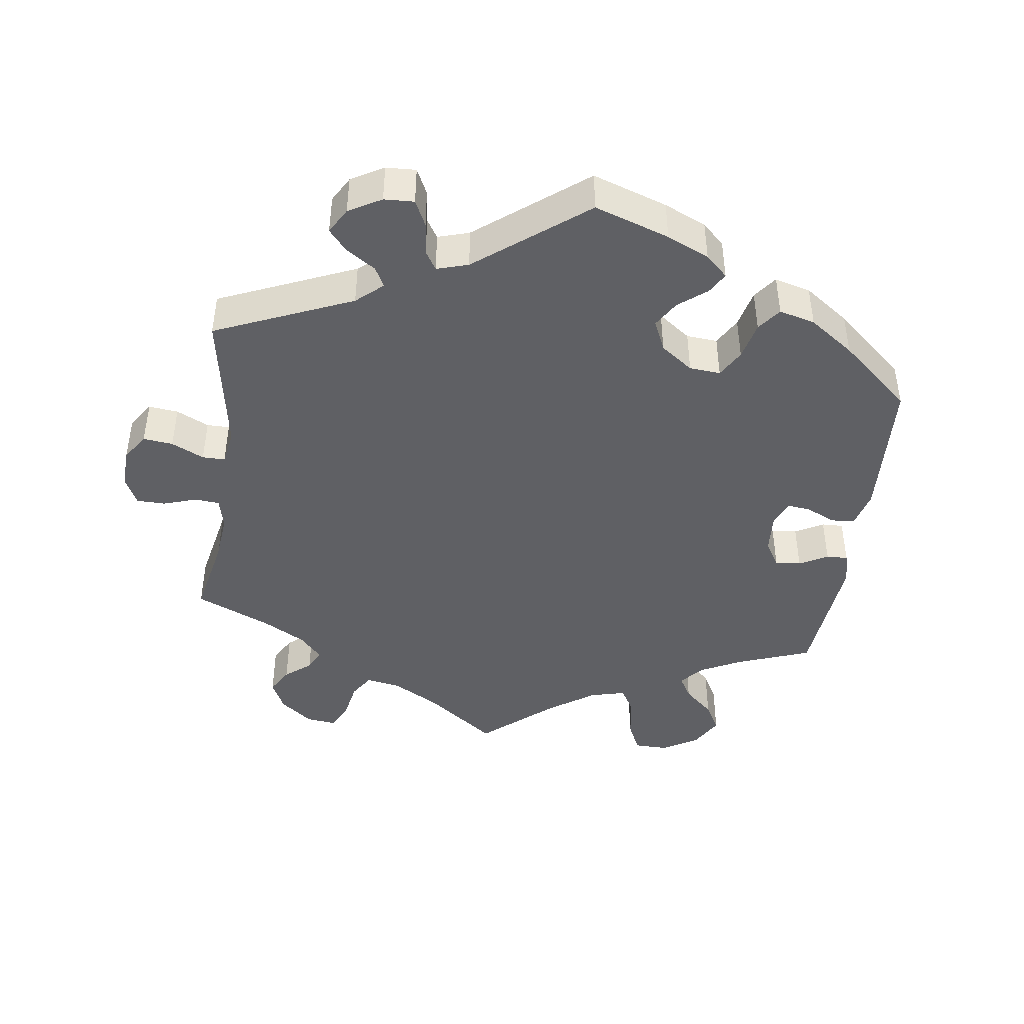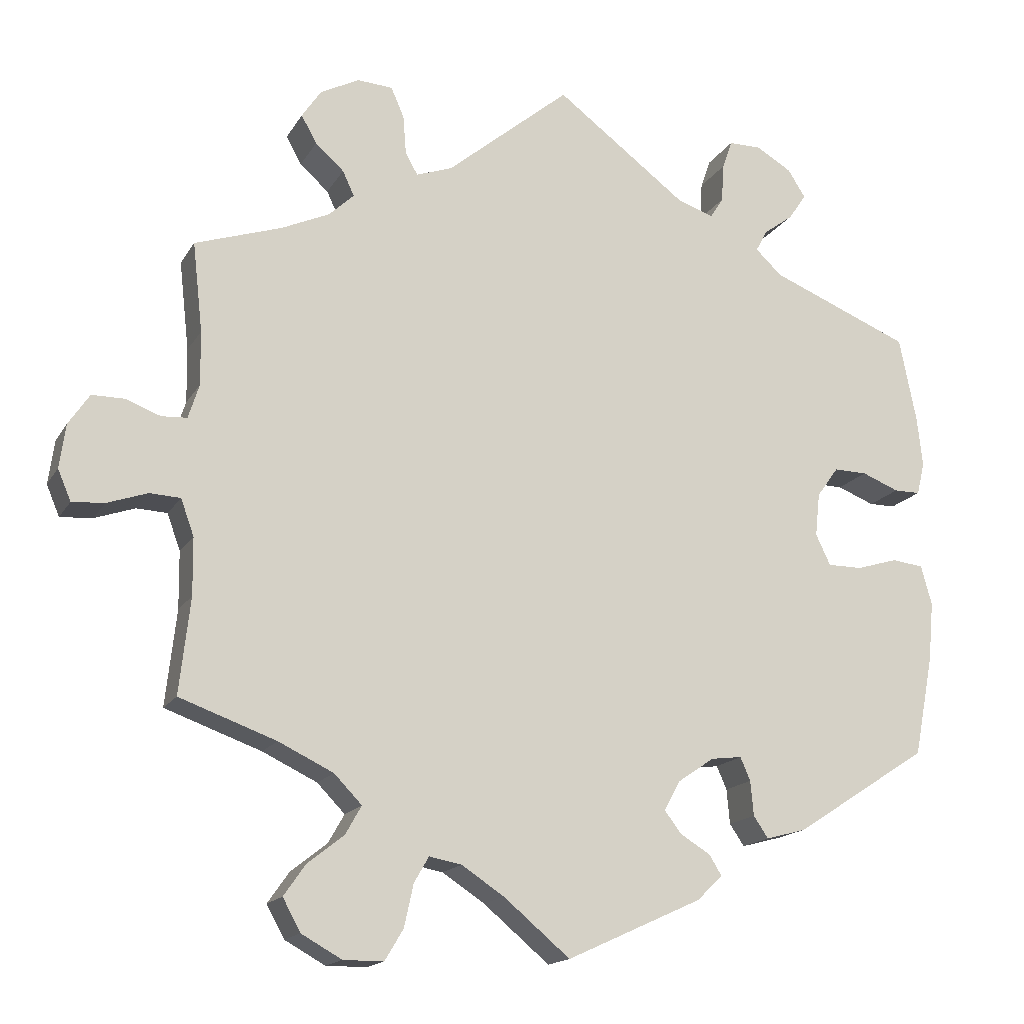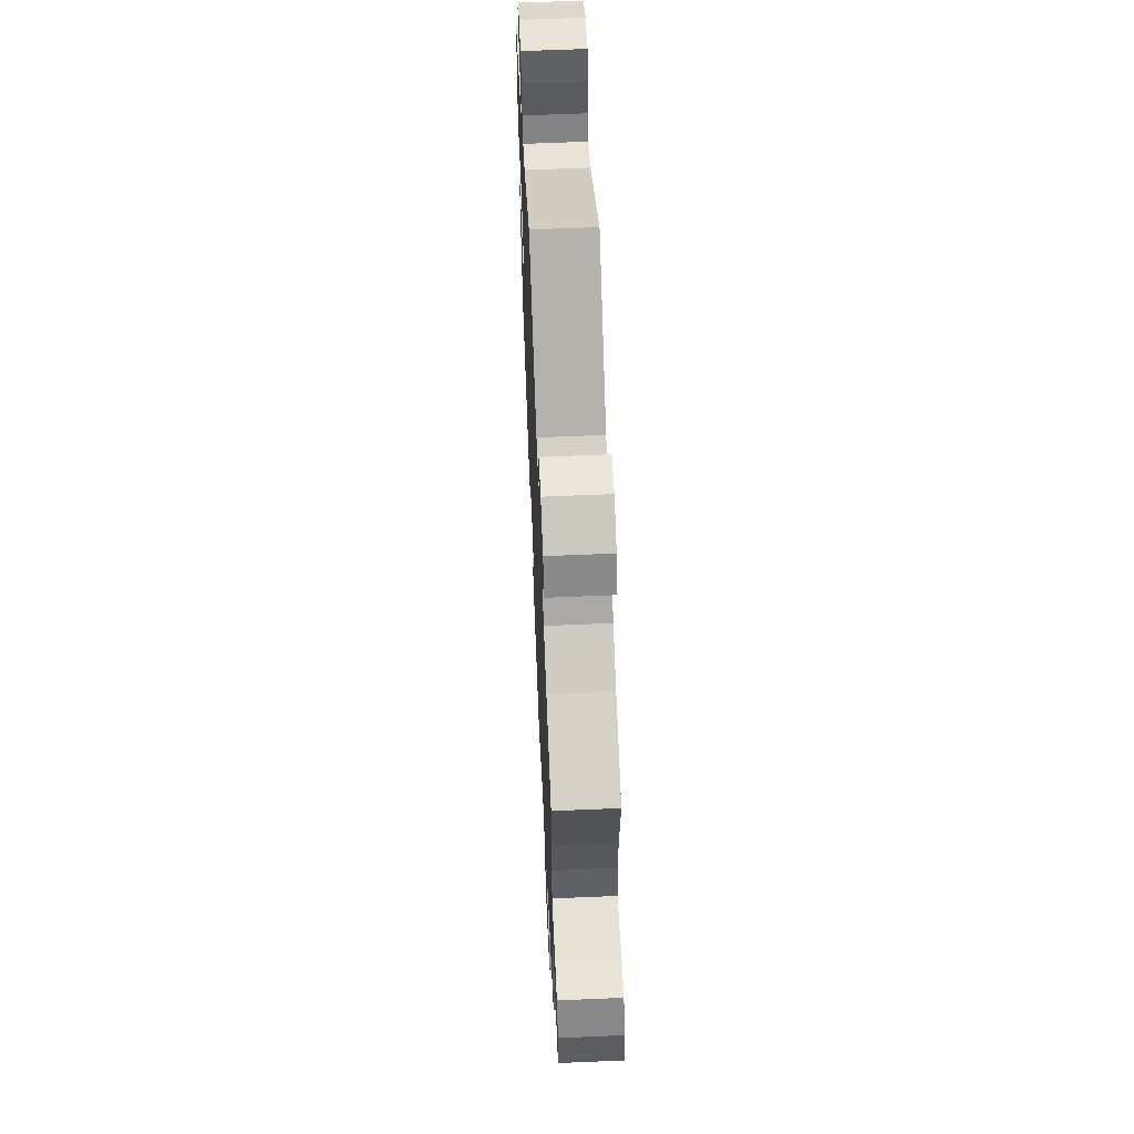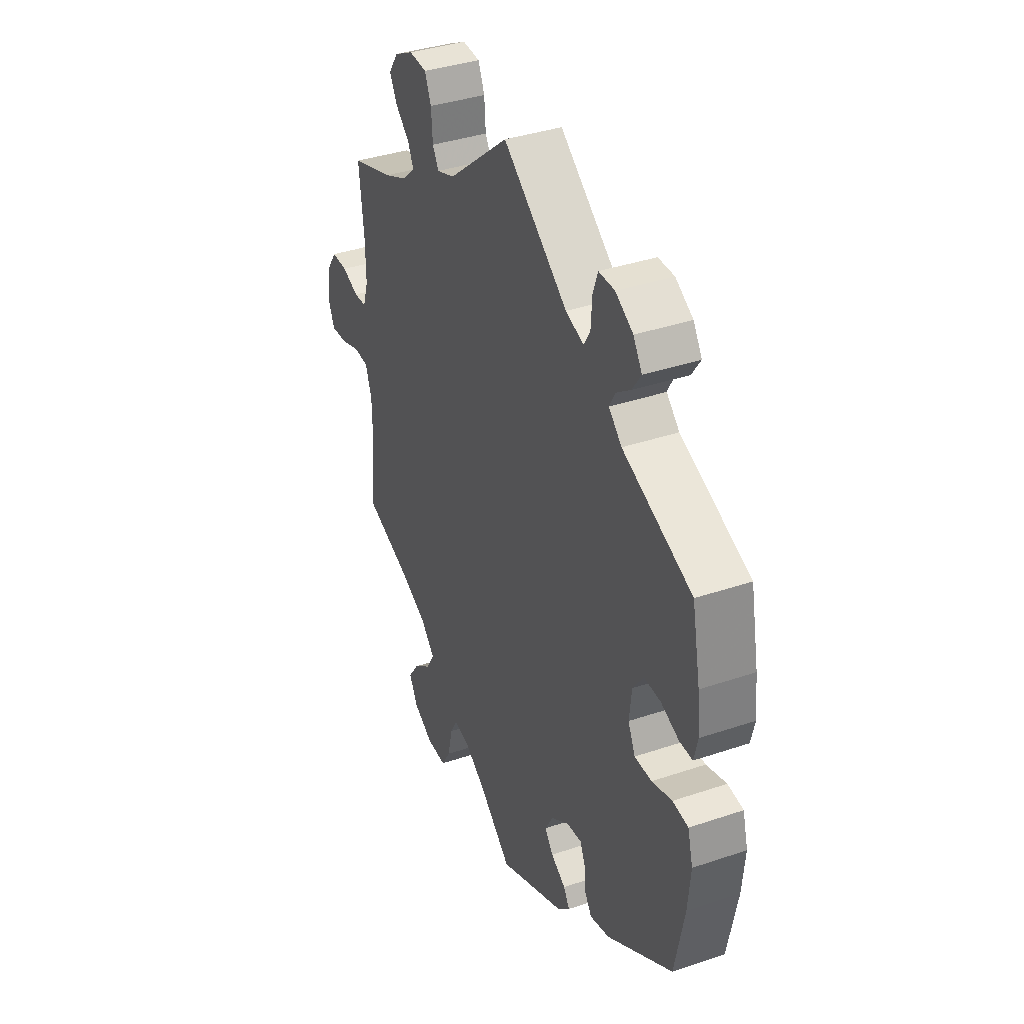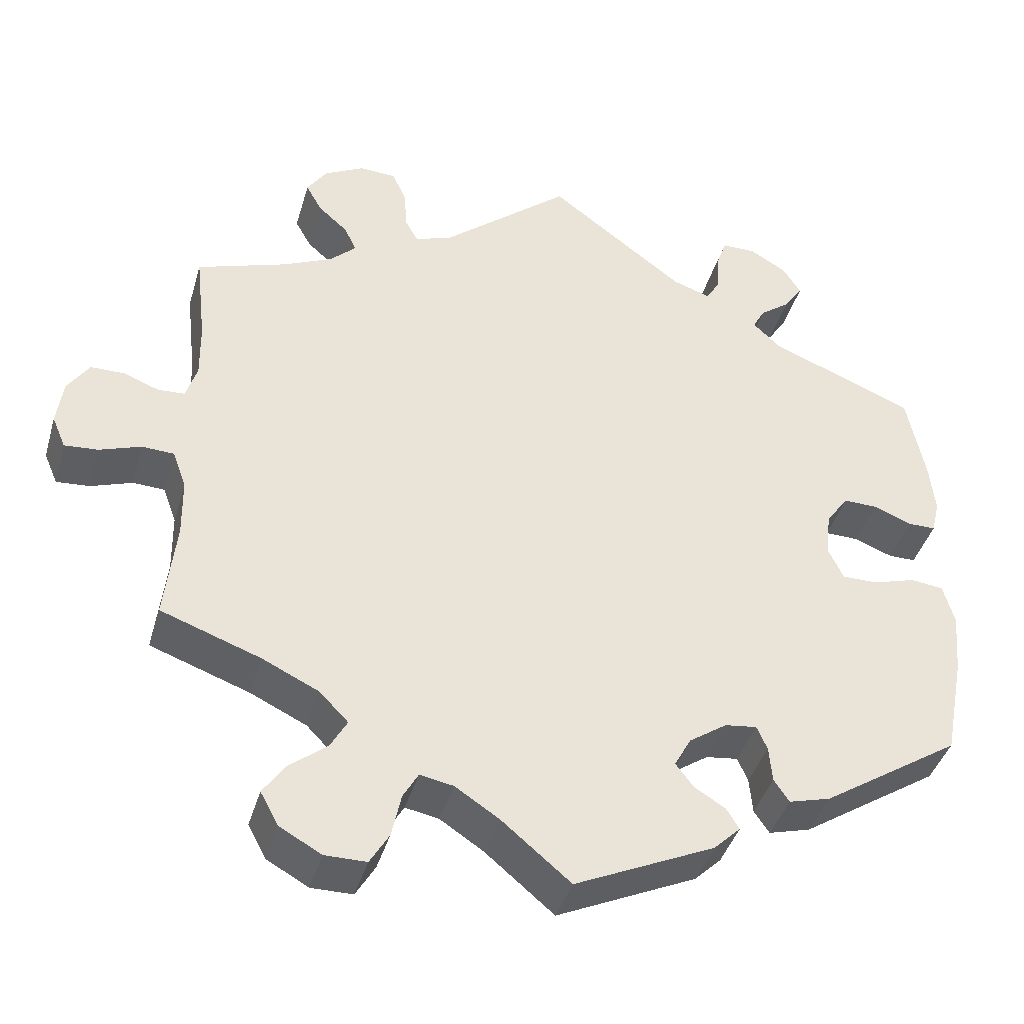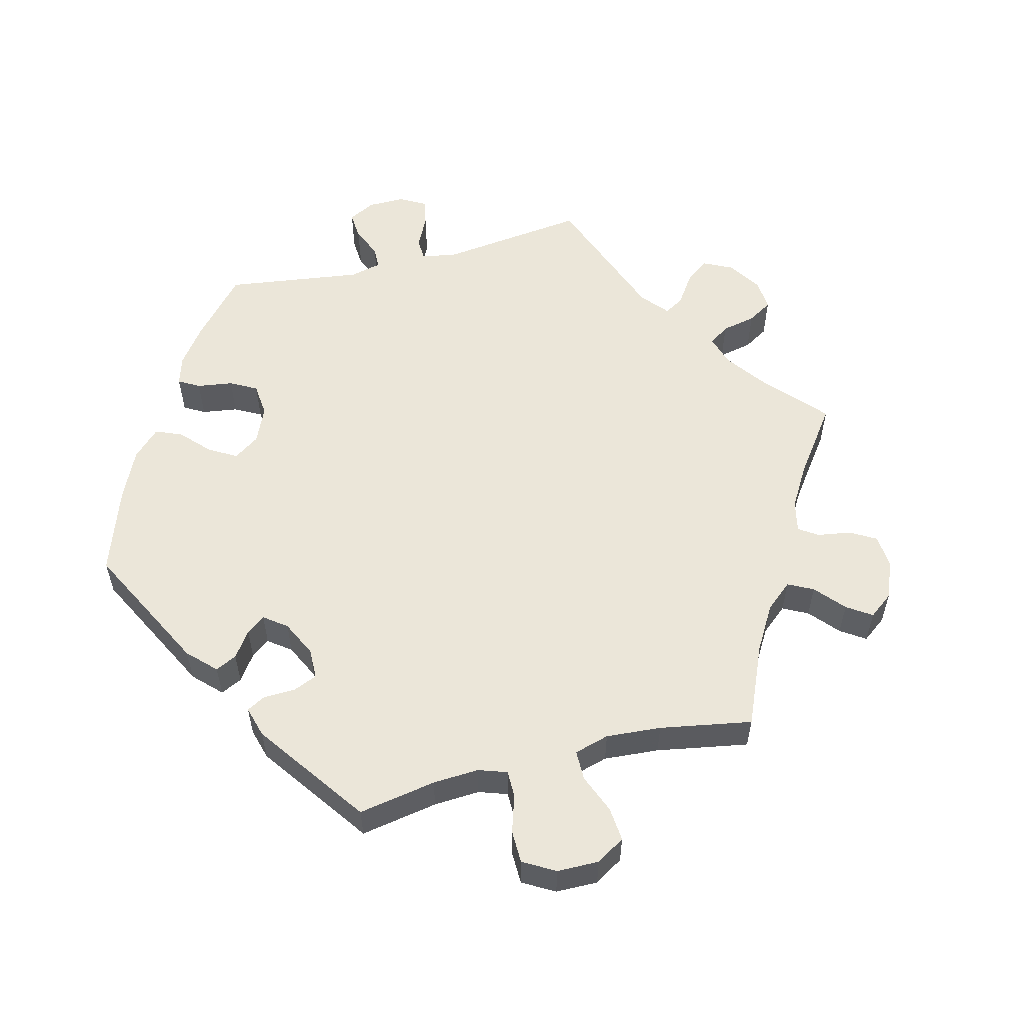
<metadata>
{"format":"obj","ext":"obj","renderer":"f3d","projection":"perspective","resolution":1024,"background":"white","views":[{"elev":-43.8,"azim":52.2,"up":"+Y"},{"elev":-16.2,"azim":-21.0,"up":"+Z"},{"elev":61.1,"azim":-92.5,"up":"+Z"},{"elev":37.7,"azim":66.6,"up":"+Z"},{"elev":-40.7,"azim":-15.8,"up":"+Z"},{"elev":55.9,"azim":-164.4,"up":"+Y"}]}
</metadata>
<code>
v 0.522 0.07 0.179
v 0.529 0.07 0.114
v 0.519 0.07 0.072
v 0.485 0.07 0.072
v 0.437 0.07 0.091
v 0.394 0.07 0.092
v 0.366 0.07 0.053
v 0.36 0.07 -0.003
v 0.379 0.07 -0.043
v 0.424 0.07 -0.043
v 0.477 0.07 -0.027
v 0.518 0.07 -0.032
v 0.532 0.07 -0.083
v 0.525 0.07 -0.16
v 0.5 0.07 -0.289
v 0.327 0.07 -0.401
v 0.275 0.07 -0.415
v 0.256 0.07 -0.387
v 0.252 0.07 -0.342
v 0.239 0.07 -0.312
v 0.199 0.07 -0.317
v 0.152 0.07 -0.349
v 0.131 0.07 -0.387
v 0.153 0.07 -0.416
v 0.192 0.07 -0.44
v 0.208 0.07 -0.466
v 0.175 0.07 -0.498
v 0 0.07 -0.578
v -0.086 0.07 -0.506
v -0.141 0.07 -0.47
v -0.183 0.07 -0.462
v -0.202 0.07 -0.495
v -0.214 0.07 -0.55
v -0.238 0.07 -0.59
v -0.29 0.07 -0.59
v -0.342 0.07 -0.561
v -0.365 0.07 -0.519
v -0.337 0.07 -0.479
v -0.29 0.07 -0.442
v -0.269 0.07 -0.405
v -0.305 0.07 -0.368
v -0.376 0.07 -0.334
v -0.501 0.07 -0.289
v -0.487 0.07 -0.165
v -0.488 0.07 -0.091
v -0.505 0.07 -0.044
v -0.545 0.07 -0.042
v -0.597 0.07 -0.06
v -0.639 0.07 -0.063
v -0.656 0.07 -0.023
v -0.648 0.07 0.034
v -0.621 0.07 0.074
v -0.578 0.07 0.074
v -0.534 0.07 0.057
v -0.501 0.07 0.059
v -0.487 0.07 0.103
v -0.488 0.07 0.173
v -0.501 0.07 0.289
v -0.389 0.07 0.326
v -0.327 0.07 0.354
v -0.294 0.07 0.385
v -0.309 0.07 0.417
v -0.346 0.07 0.45
v -0.366 0.07 0.486
v -0.341 0.07 0.523
v -0.291 0.07 0.549
v -0.245 0.07 0.546
v -0.228 0.07 0.507
v -0.224 0.07 0.456
v -0.208 0.07 0.428
v -0.161 0.07 0.445
v -0.001 0.07 0.578
v 0.169 0.07 0.45
v 0.216 0.07 0.434
v 0.233 0.07 0.461
v 0.236 0.07 0.511
v 0.249 0.07 0.548
v 0.291 0.07 0.548
v 0.337 0.07 0.521
v 0.36 0.07 0.485
v 0.337 0.07 0.451
v 0.299 0.07 0.423
v 0.284 0.07 0.395
v 0.318 0.07 0.363
v 0.5 0.07 0.289
v 0.522 0 0.179
v 0.529 0 0.114
v 0.519 0 0.072
v 0.485 0 0.072
v 0.437 0 0.091
v 0.394 0 0.092
v 0.366 0 0.053
v 0.36 0 -0.003
v 0.379 0 -0.043
v 0.424 0 -0.043
v 0.477 0 -0.027
v 0.518 0 -0.032
v 0.532 0 -0.083
v 0.525 0 -0.16
v 0.5 0 -0.289
v 0.327 0 -0.401
v 0.275 0 -0.415
v 0.256 0 -0.387
v 0.252 0 -0.342
v 0.239 0 -0.312
v 0.199 0 -0.317
v 0.152 0 -0.349
v 0.131 0 -0.387
v 0.153 0 -0.416
v 0.192 0 -0.44
v 0.208 0 -0.466
v 0.175 0 -0.498
v 0 0 -0.578
v -0.086 0 -0.506
v -0.141 0 -0.47
v -0.183 0 -0.462
v -0.202 0 -0.495
v -0.214 0 -0.55
v -0.238 0 -0.59
v -0.29 0 -0.59
v -0.342 0 -0.561
v -0.365 0 -0.519
v -0.337 0 -0.479
v -0.29 0 -0.442
v -0.269 0 -0.405
v -0.305 0 -0.368
v -0.376 0 -0.334
v -0.501 0 -0.289
v -0.487 0 -0.165
v -0.488 0 -0.091
v -0.505 0 -0.044
v -0.545 0 -0.042
v -0.597 0 -0.06
v -0.639 0 -0.063
v -0.656 0 -0.023
v -0.648 0 0.034
v -0.621 0 0.074
v -0.578 0 0.074
v -0.534 0 0.057
v -0.501 0 0.059
v -0.487 0 0.103
v -0.488 0 0.173
v -0.501 0 0.289
v -0.389 0 0.326
v -0.327 0 0.354
v -0.294 0 0.385
v -0.309 0 0.417
v -0.346 0 0.45
v -0.366 0 0.486
v -0.341 0 0.523
v -0.291 0 0.549
v -0.245 0 0.546
v -0.228 0 0.507
v -0.224 0 0.456
v -0.208 0 0.428
v -0.161 0 0.445
v -0.001 0 0.578
v 0.169 0 0.45
v 0.216 0 0.434
v 0.233 0 0.461
v 0.236 0 0.511
v 0.249 0 0.548
v 0.291 0 0.548
v 0.337 0 0.521
v 0.36 0 0.485
v 0.337 0 0.451
v 0.299 0 0.423
v 0.284 0 0.395
v 0.318 0 0.363
v 0.5 0 0.289
f 84 85 1 2
f 83 84 2 3
f 79 80 81 82
f 79 82 83
f 78 79 83
f 75 76 77 78
f 74 75 78 83
f 73 74 83 3
f 71 72 73 3
f 66 67 68 69
f 66 69 70
f 65 66 70
f 62 63 64 65
f 61 62 65 70
f 60 61 70 71
f 57 58 59
f 56 57 59 60
f 55 56 60 71
f 51 52 53 54
f 51 54 55
f 50 51 55
f 47 48 49 50
f 46 47 50 55
f 45 46 55 71
f 42 43 44
f 41 42 44 45
f 40 41 45 71
f 36 37 38 39
f 36 39 40
f 35 36 40
f 32 33 34 35
f 31 32 35 40
f 30 31 40 71
f 26 27 28 29
f 24 25 26 29
f 23 24 29 30
f 22 23 30 71
f 16 17 18 19
f 16 19 20
f 15 16 20
f 14 15 20
f 13 14 20 21
f 10 11 12 13
f 9 10 13 21
f 71 3 4 5
f 71 5 6
f 8 9 21 22
f 7 8 22 71
f 6 7 71
f 87 86 170 169
f 88 87 169 168
f 167 166 165 164
f 168 167 164
f 168 164 163
f 163 162 161 160
f 168 163 160 159
f 88 168 159 158
f 88 158 157 156
f 154 153 152 151
f 155 154 151
f 155 151 150
f 150 149 148 147
f 155 150 147 146
f 156 155 146 145
f 144 143 142
f 145 144 142 141
f 156 145 141 140
f 139 138 137 136
f 140 139 136
f 140 136 135
f 135 134 133 132
f 140 135 132 131
f 156 140 131 130
f 129 128 127
f 130 129 127 126
f 156 130 126 125
f 124 123 122 121
f 125 124 121
f 125 121 120
f 120 119 118 117
f 125 120 117 116
f 156 125 116 115
f 114 113 112 111
f 114 111 110 109
f 115 114 109 108
f 156 115 108 107
f 104 103 102 101
f 105 104 101
f 105 101 100
f 105 100 99
f 106 105 99 98
f 98 97 96 95
f 106 98 95 94
f 90 89 88 156
f 91 90 156
f 107 106 94 93
f 156 107 93 92
f 156 92 91
f 1 86 87 2
f 2 87 88 3
f 3 88 89 4
f 4 89 90 5
f 5 90 91 6
f 6 91 92 7
f 7 92 93 8
f 8 93 94 9
f 9 94 95 10
f 10 95 96 11
f 11 96 97 12
f 12 97 98 13
f 13 98 99 14
f 14 99 100 15
f 15 100 101 16
f 16 101 102 17
f 17 102 103 18
f 18 103 104 19
f 19 104 105 20
f 20 105 106 21
f 21 106 107 22
f 22 107 108 23
f 23 108 109 24
f 24 109 110 25
f 25 110 111 26
f 26 111 112 27
f 27 112 113 28
f 28 113 114 29
f 29 114 115 30
f 30 115 116 31
f 31 116 117 32
f 32 117 118 33
f 33 118 119 34
f 34 119 120 35
f 35 120 121 36
f 36 121 122 37
f 37 122 123 38
f 38 123 124 39
f 39 124 125 40
f 40 125 126 41
f 41 126 127 42
f 42 127 128 43
f 43 128 129 44
f 44 129 130 45
f 45 130 131 46
f 46 131 132 47
f 47 132 133 48
f 48 133 134 49
f 49 134 135 50
f 50 135 136 51
f 51 136 137 52
f 52 137 138 53
f 53 138 139 54
f 54 139 140 55
f 55 140 141 56
f 56 141 142 57
f 57 142 143 58
f 58 143 144 59
f 59 144 145 60
f 60 145 146 61
f 61 146 147 62
f 62 147 148 63
f 63 148 149 64
f 64 149 150 65
f 65 150 151 66
f 66 151 152 67
f 67 152 153 68
f 68 153 154 69
f 69 154 155 70
f 70 155 156 71
f 71 156 157 72
f 72 157 158 73
f 73 158 159 74
f 74 159 160 75
f 75 160 161 76
f 76 161 162 77
f 77 162 163 78
f 78 163 164 79
f 79 164 165 80
f 80 165 166 81
f 81 166 167 82
f 82 167 168 83
f 83 168 169 84
f 84 169 170 85
f 85 170 86 1

</code>
